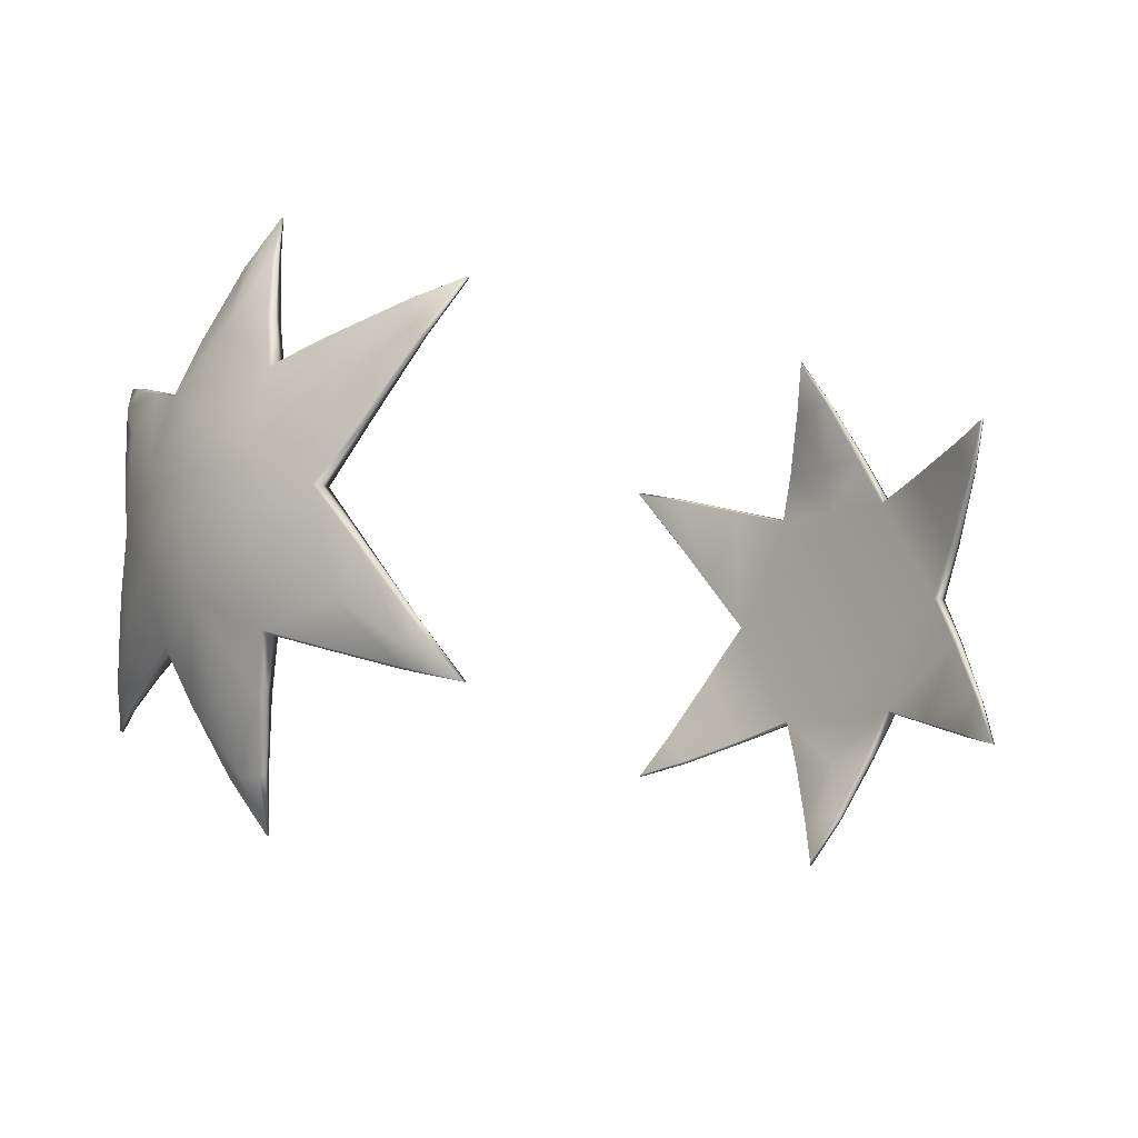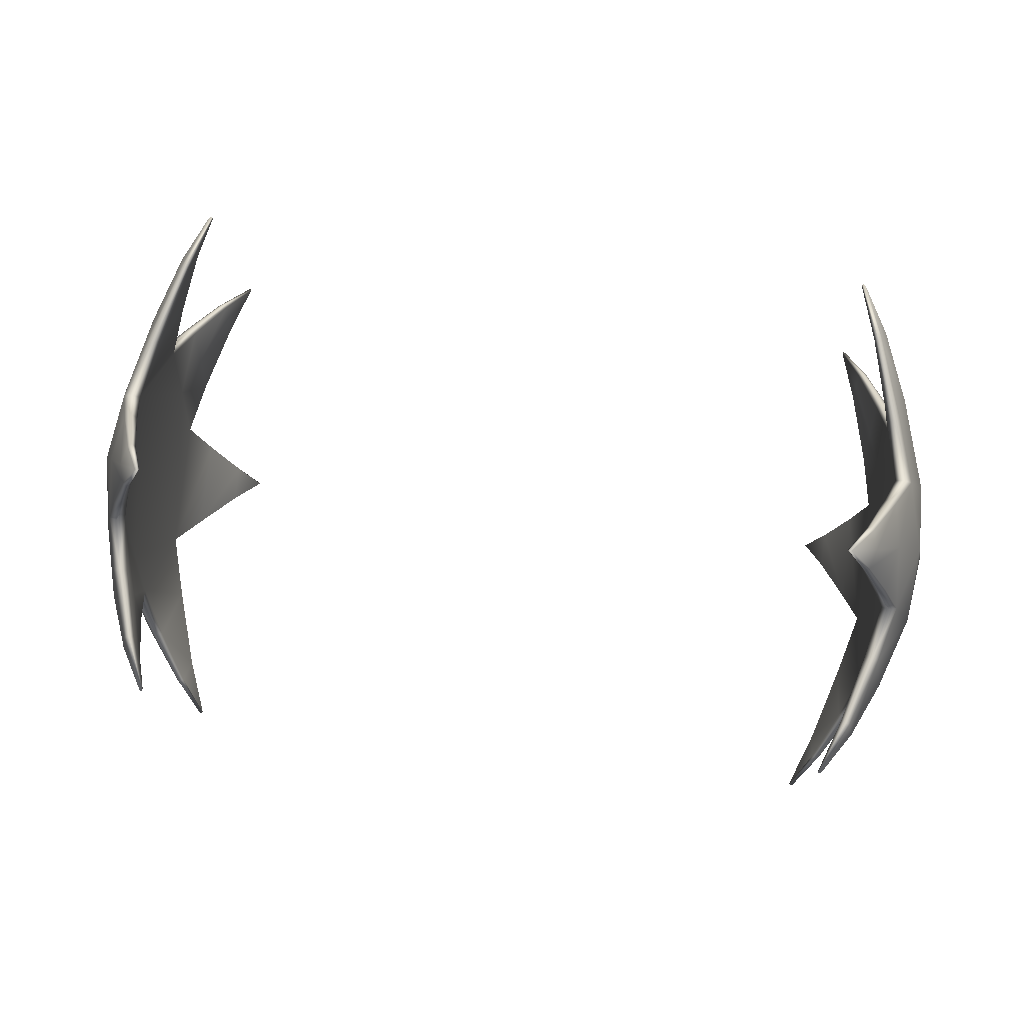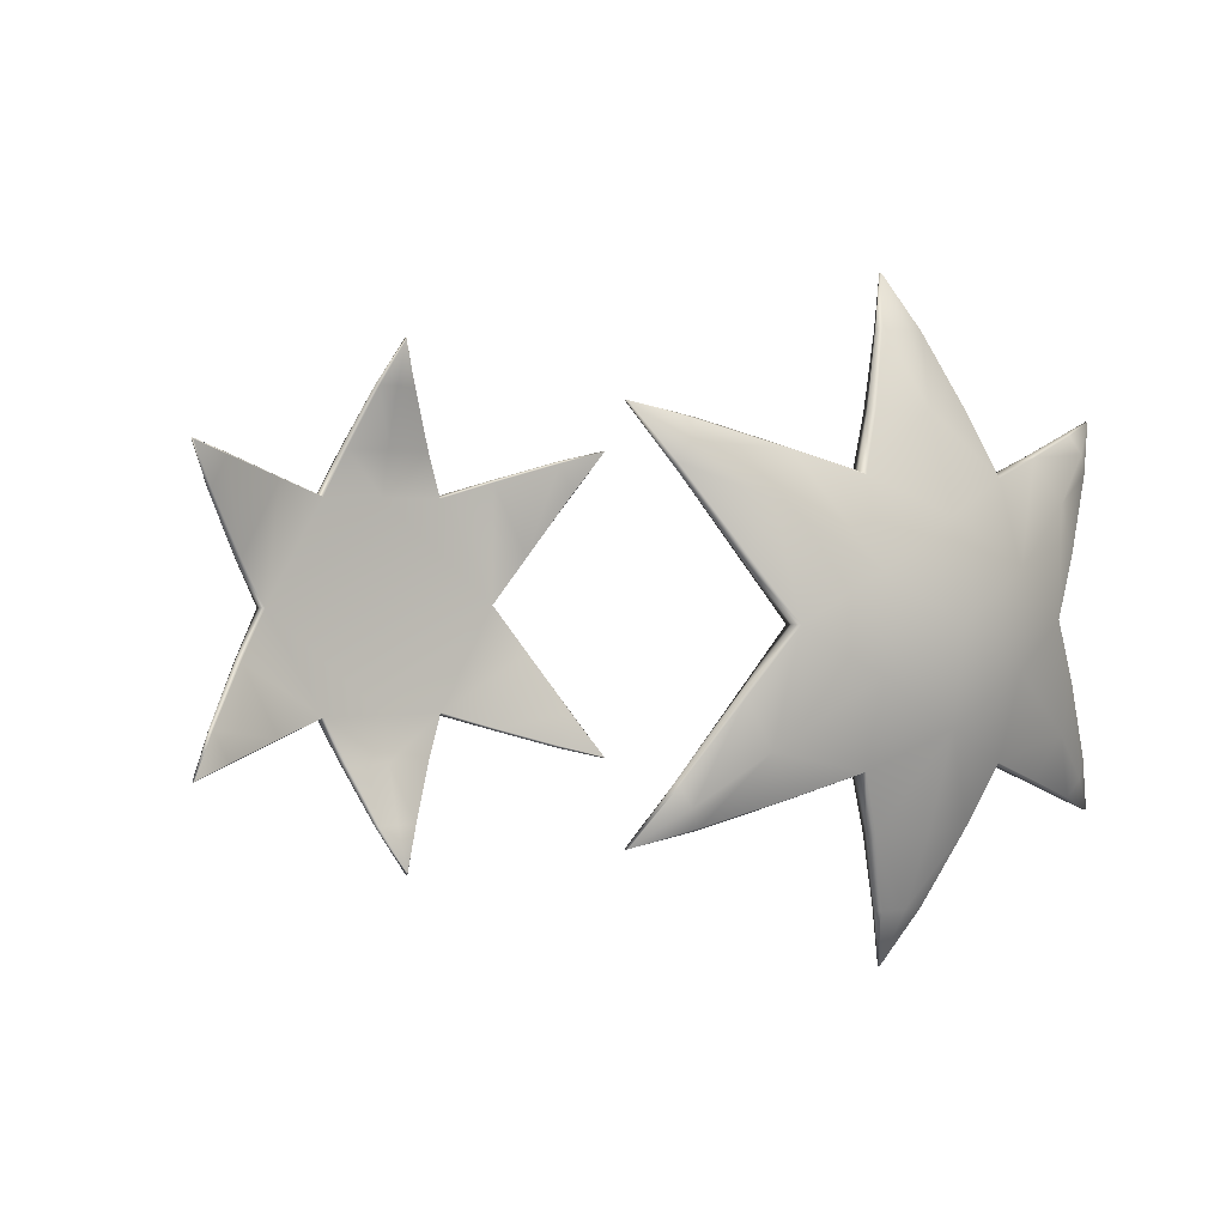
<metadata>
{"format":"obj","ext":"obj","renderer":"f3d","projection":"perspective","resolution":1024,"background":"white","views":[{"elev":-10.3,"azim":136.7,"up":"+Y"},{"elev":55.9,"azim":7.8,"up":"+Z"},{"elev":1.2,"azim":-126.8,"up":"+Y"}]}
</metadata>
<code>
g pm0806_00_EyeStarSkin_tx
v -0.216 1.45 0.1177
v -0.2319 1.461 0.07754
v -0.2183 1.449 0.1173
v -0.2051 1.441 0.147
v -0.2282 1.462 0.07791
v -0.2422 1.471 0.04303
v -0.2372 1.473 0.04223
v -0.2351 1.444 0.03099
v -0.2307 1.444 0.02923
v -0.2307 1.444 -9.572e-18
v -0.2227 1.406 0.01455
v -0.2199 1.406 0.01307
v -0.2093 1.378 -1.068e-16
v -0.2094 1.376 -1.084e-16
v -0.2227 1.406 -0.01455
v -0.2199 1.406 -2.648e-17
v -0.2199 1.406 -0.01307
v -0.2307 1.444 -0.02923
v -0.2372 1.473 -0.04223
v -0.2351 1.444 -0.03099
v -0.2422 1.471 -0.04303
v -0.2372 1.473 -3.051e-19
v -0.2282 1.462 -0.07791
v -0.2319 1.461 -0.07754
v -0.216 1.45 -0.1177
v -0.2183 1.449 -0.1173
v -0.2051 1.441 -0.147
v -0.2045 1.442 -0.1462
v -0.2161 1.47 -0.1282
v -0.2185 1.471 -0.1295
v -0.2288 1.509 -0.1029
v -0.233 1.511 -0.1038
v -0.2377 1.54 -0.08191
v -0.2429 1.54 -0.08315
v -0.2333 1.569 -0.1032
v -0.2377 1.54 -9.026e-19
v -0.2372 1.607 -1.451e-19
v -0.2377 1.54 0.08191
v -0.2288 1.509 0.1029
v -0.2161 1.47 0.1282
v -0.2045 1.442 0.1462
v -0.2185 1.471 0.1295
v -0.233 1.511 0.1038
v -0.2429 1.54 0.08315
v -0.2333 1.569 0.1032
v -0.2291 1.57 0.1023
v -0.2158 1.611 0.1288
v -0.2182 1.61 0.1301
v -0.2045 1.638 0.1462
v -0.2051 1.639 0.147
v -0.2157 1.63 0.1187
v -0.2179 1.632 0.1183
v -0.2286 1.618 0.07679
v -0.2323 1.619 0.07643
v -0.2372 1.607 0.04223
v -0.2422 1.609 0.04303
v -0.2352 1.636 0.03109
v -0.2308 1.636 0.02934
v -0.2196 1.675 0.01271
v -0.2224 1.676 0.0142
v -0.2308 1.636 -9.364e-18
v -0.2093 1.703 -3.021e-17
v -0.2094 1.704 -7.397e-17
v -0.2224 1.676 -0.0142
v -0.2196 1.675 -2.614e-17
v -0.2196 1.675 -0.01271
v -0.2352 1.636 -0.03109
v -0.2308 1.636 -0.02934
v -0.2372 1.607 -0.04223
v -0.2422 1.609 -0.04303
v -0.2323 1.619 -0.07643
v -0.2286 1.618 -0.07679
v -0.2179 1.632 -0.1183
v -0.2291 1.57 -0.1023
v -0.2157 1.63 -0.1187
v -0.2051 1.639 -0.147
v -0.2158 1.611 -0.1288
v -0.2182 1.61 -0.1301
v -0.2045 1.638 -0.1462
v -0.2471 1.473 0.04223
v -0.2422 1.471 0.04303
v -0.2351 1.444 0.03099
v -0.2319 1.461 0.07754
v -0.239 1.443 0.02892
v -0.2254 1.405 0.01282
v -0.2227 1.406 0.01455
v -0.2094 1.376 -1.084e-16
v -0.2109 1.376 -3.6e-17
v -0.2254 1.405 -0.01282
v -0.2227 1.406 -0.01455
v -0.2351 1.444 -0.03099
v -0.2282 1.405 -2.553e-17
v -0.239 1.443 -0.02892
v -0.2471 1.473 -0.04223
v -0.2422 1.471 -0.04303
v -0.2319 1.461 -0.07754
v -0.2436 1.442 -3.208e-17
v -0.2598 1.492 4.768e-09
v -0.2598 1.517 -0.04388
v -0.2598 1.517 0.04388
v -0.2356 1.462 -0.07797
v -0.2405 1.484 -0.09206
v -0.248 1.54 -0.08192
v -0.2598 1.564 -0.04388
v -0.2206 1.45 -0.1178
v -0.2183 1.449 -0.1173
v -0.2068 1.442 -0.1466
v -0.2051 1.441 -0.147
v -0.2237 1.46 -0.1235
v -0.2208 1.47 -0.1289
v -0.2185 1.471 -0.1295
v -0.2364 1.508 -0.1036
v -0.233 1.511 -0.1038
v -0.2429 1.54 -0.08315
v -0.2333 1.569 -0.1032
v -0.2368 1.571 -0.103
v -0.2182 1.61 -0.1301
v -0.2409 1.596 -0.09117
v -0.2204 1.612 -0.1294
v -0.2051 1.639 -0.147
v -0.2068 1.639 -0.1466
v -0.2179 1.632 -0.1183
v -0.2233 1.621 -0.1242
v -0.2202 1.631 -0.1187
v -0.2323 1.619 -0.07643
v -0.236 1.618 -0.07687
v -0.2422 1.609 -0.04303
v -0.2471 1.607 -0.04223
v -0.2352 1.636 -0.03109
v -0.2598 1.589 2.086e-09
v -0.2437 1.638 -1.959e-17
v -0.2391 1.637 -0.02902
v -0.2224 1.676 -0.0142
v -0.225 1.676 -0.01248
v -0.2109 1.704 -8.487e-17
v -0.2094 1.704 -7.397e-17
v -0.2224 1.676 0.0142
v -0.2278 1.676 -4.378e-17
v -0.225 1.676 0.01248
v -0.2391 1.637 0.02902
v -0.2352 1.636 0.03109
v -0.2471 1.607 0.04223
v -0.2422 1.609 0.04303
v -0.2598 1.564 0.04388
v -0.236 1.618 0.07687
v -0.2323 1.619 0.07643
v -0.2202 1.631 0.1187
v -0.2179 1.632 0.1183
v -0.2068 1.639 0.1466
v -0.2051 1.639 0.147
v -0.2233 1.621 0.1242
v -0.2204 1.612 0.1294
v -0.2182 1.61 0.1301
v -0.2409 1.596 0.09117
v -0.248 1.54 0.08192
v -0.2368 1.571 0.103
v -0.2333 1.569 0.1032
v -0.2429 1.54 0.08315
v -0.233 1.511 0.1038
v -0.2405 1.484 0.09206
v -0.2364 1.508 0.1036
v -0.2185 1.471 0.1295
v -0.2208 1.47 0.1289
v -0.2051 1.441 0.147
v -0.2237 1.46 0.1235
v -0.2068 1.442 0.1466
v -0.2183 1.449 0.1173
v -0.2206 1.45 0.1178
v -0.2356 1.462 0.07797
v 0.216 1.45 0.1177
v 0.2183 1.449 0.1173
v 0.2319 1.461 0.07754
v 0.2051 1.441 0.147
v 0.2282 1.462 0.07791
v 0.2422 1.471 0.04303
v 0.2372 1.473 0.04223
v 0.2351 1.444 0.03099
v 0.2307 1.444 0.02923
v 0.2307 1.444 -2.063e-17
v 0.2227 1.406 0.01455
v 0.2199 1.406 0.01307
v 0.2093 1.378 -1.814e-16
v 0.2094 1.376 -1.829e-16
v 0.2227 1.406 -0.01455
v 0.2199 1.406 -7.079e-17
v 0.2199 1.406 -0.01307
v 0.2307 1.444 -0.02923
v 0.2372 1.473 -0.04223
v 0.2351 1.444 -0.03099
v 0.2422 1.471 -0.04303
v 0.2372 1.473 -5.697e-19
v 0.2282 1.462 -0.07791
v 0.2319 1.461 -0.07754
v 0.216 1.45 -0.1177
v 0.2183 1.449 -0.1173
v 0.2051 1.441 -0.147
v 0.2045 1.442 -0.1462
v 0.2161 1.47 -0.1282
v 0.2185 1.471 -0.1295
v 0.2288 1.509 -0.1029
v 0.233 1.511 -0.1038
v 0.2377 1.54 -0.08191
v 0.2429 1.54 -0.08315
v 0.2333 1.569 -0.1032
v 0.2377 1.54 -9.026e-19
v 0.2372 1.607 -1.502e-19
v 0.2377 1.54 0.08191
v 0.2288 1.509 0.1029
v 0.2161 1.47 0.1282
v 0.2045 1.442 0.1462
v 0.2185 1.471 0.1295
v 0.233 1.511 0.1038
v 0.2429 1.54 0.08315
v 0.2333 1.569 0.1032
v 0.2291 1.57 0.1023
v 0.2158 1.611 0.1288
v 0.2182 1.61 0.1301
v 0.2045 1.638 0.1462
v 0.2051 1.639 0.147
v 0.2157 1.63 0.1187
v 0.2179 1.632 0.1183
v 0.2286 1.618 0.07679
v 0.2323 1.619 0.07643
v 0.2372 1.607 0.04223
v 0.2422 1.609 0.04303
v 0.2352 1.636 0.03109
v 0.2308 1.636 0.02934
v 0.2196 1.675 0.01271
v 0.2224 1.676 0.0142
v 0.2308 1.636 -9.38e-18
v 0.2093 1.703 -3.065e-17
v 0.2094 1.704 -7.43e-17
v 0.2224 1.676 -0.0142
v 0.2196 1.675 -2.613e-17
v 0.2196 1.675 -0.01271
v 0.2352 1.636 -0.03109
v 0.2308 1.636 -0.02934
v 0.2372 1.607 -0.04223
v 0.2422 1.609 -0.04303
v 0.2323 1.619 -0.07643
v 0.2286 1.618 -0.07679
v 0.2179 1.632 -0.1183
v 0.2291 1.57 -0.1023
v 0.2157 1.63 -0.1187
v 0.2051 1.639 -0.147
v 0.2158 1.611 -0.1288
v 0.2182 1.61 -0.1301
v 0.2045 1.638 -0.1462
v 0.2471 1.473 0.04223
v 0.2351 1.444 0.03099
v 0.2422 1.471 0.04303
v 0.2319 1.461 0.07754
v 0.239 1.443 0.02892
v 0.2254 1.405 0.01282
v 0.2227 1.406 0.01455
v 0.2094 1.376 -1.829e-16
v 0.2109 1.376 -1.083e-16
v 0.2254 1.405 -0.01282
v 0.2227 1.406 -0.01455
v 0.2351 1.444 -0.03099
v 0.2282 1.405 -6.008e-17
v 0.239 1.443 -0.02892
v 0.2471 1.473 -0.04223
v 0.2422 1.471 -0.04303
v 0.2319 1.461 -0.07754
v 0.2436 1.442 -3.771e-17
v 0.2598 1.492 4.768e-09
v 0.2598 1.517 -0.04388
v 0.2598 1.517 0.04388
v 0.2356 1.462 -0.07797
v 0.2405 1.484 -0.09206
v 0.248 1.54 -0.08192
v 0.2598 1.564 -0.04388
v 0.2206 1.45 -0.1178
v 0.2183 1.449 -0.1173
v 0.2068 1.442 -0.1466
v 0.2051 1.441 -0.147
v 0.2237 1.46 -0.1235
v 0.2208 1.47 -0.1289
v 0.2185 1.471 -0.1295
v 0.2364 1.508 -0.1036
v 0.233 1.511 -0.1038
v 0.2429 1.54 -0.08315
v 0.2333 1.569 -0.1032
v 0.2368 1.571 -0.103
v 0.2182 1.61 -0.1301
v 0.2409 1.596 -0.09117
v 0.2204 1.612 -0.1294
v 0.2051 1.639 -0.147
v 0.2068 1.639 -0.1466
v 0.2179 1.632 -0.1183
v 0.2233 1.621 -0.1242
v 0.2202 1.631 -0.1187
v 0.2323 1.619 -0.07643
v 0.236 1.618 -0.07687
v 0.2422 1.609 -0.04303
v 0.2471 1.607 -0.04223
v 0.2352 1.636 -0.03109
v 0.2598 1.589 2.086e-09
v 0.2437 1.638 -1.874e-17
v 0.2391 1.637 -0.02902
v 0.2224 1.676 -0.0142
v 0.225 1.676 -0.01248
v 0.2109 1.704 -8.491e-17
v 0.2094 1.704 -7.43e-17
v 0.2224 1.676 0.0142
v 0.2278 1.676 -4.237e-17
v 0.225 1.676 0.01248
v 0.2391 1.637 0.02902
v 0.2352 1.636 0.03109
v 0.2471 1.607 0.04223
v 0.2422 1.609 0.04303
v 0.2598 1.564 0.04388
v 0.236 1.618 0.07687
v 0.2323 1.619 0.07643
v 0.2202 1.631 0.1187
v 0.2179 1.632 0.1183
v 0.2068 1.639 0.1466
v 0.2051 1.639 0.147
v 0.2233 1.621 0.1242
v 0.2204 1.612 0.1294
v 0.2182 1.61 0.1301
v 0.2409 1.596 0.09117
v 0.248 1.54 0.08192
v 0.2368 1.571 0.103
v 0.2333 1.569 0.1032
v 0.2429 1.54 0.08315
v 0.233 1.511 0.1038
v 0.2405 1.484 0.09206
v 0.2364 1.508 0.1036
v 0.2185 1.471 0.1295
v 0.2208 1.47 0.1289
v 0.2051 1.441 0.147
v 0.2237 1.46 0.1235
v 0.2068 1.442 0.1466
v 0.2183 1.449 0.1173
v 0.2206 1.45 0.1178
v 0.2356 1.462 0.07797
v -0.2598 1.564 0.04388
v -0.2666 1.54 7.477e-18
v -0.2598 1.589 2.086e-09
v -0.2598 1.517 0.04388
v -0.2598 1.564 -0.04388
v -0.2598 1.492 4.768e-09
v -0.2598 1.517 -0.04388
v 0.2598 1.564 0.04388
v 0.2598 1.589 2.086e-09
v 0.2666 1.54 7.477e-18
v 0.2598 1.517 0.04388
v 0.2598 1.564 -0.04388
v 0.2598 1.492 4.768e-09
v 0.2598 1.517 -0.04388
g pm0806_00_EyeStarSkin_tx_0
f 3 2 1
f 3 1 4
f 2 5 1
f 2 6 5
f 6 7 5
f 6 8 7
f 8 9 7
f 7 9 10
f 8 11 9
f 11 12 9
f 10 9 12
f 12 11 13
f 11 14 13
f 14 15 13
f 16 12 13
f 16 10 12
f 17 16 13
f 15 17 13
f 10 16 17
f 17 15 18
f 18 10 17
f 18 19 10
f 15 20 18
f 18 20 19
f 20 21 19
f 22 7 10
f 19 22 10
f 19 21 23
f 21 24 23
f 23 24 25
f 24 26 25
f 25 26 27
f 28 25 27
f 28 27 29
f 25 28 29
f 25 29 23
f 27 30 29
f 29 31 23
f 29 30 31
f 23 31 19
f 30 32 31
f 31 33 19
f 31 32 33
f 22 19 33
f 32 34 33
f 34 35 33
f 36 22 33
f 37 36 33
f 22 36 38
f 36 37 38
f 7 22 38
f 38 39 7
f 39 5 7
f 39 40 5
f 40 1 5
f 41 1 40
f 1 41 4
f 4 41 40
f 42 4 40
f 42 40 39
f 43 42 39
f 43 39 38
f 44 43 38
f 45 44 38
f 46 45 38
f 46 47 45
f 47 48 45
f 48 47 49
f 50 48 49
f 51 49 47
f 49 51 50
f 51 47 46
f 51 52 50
f 53 51 46
f 52 51 53
f 53 46 38
f 54 52 53
f 55 53 38
f 54 53 55
f 56 54 55
f 37 55 38
f 57 56 55
f 58 57 55
f 55 37 58
f 58 59 57
f 59 60 57
f 37 61 58
f 59 58 61
f 60 59 62
f 63 60 62
f 64 63 62
f 59 65 62
f 65 59 61
f 66 64 62
f 65 66 62
f 66 65 61
f 64 66 67
f 68 66 61
f 61 37 68
f 66 68 67
f 37 69 68
f 67 68 69
f 70 67 69
f 71 70 69
f 69 37 33
f 72 71 69
f 72 69 33
f 73 71 72
f 74 72 33
f 35 74 33
f 75 73 72
f 75 72 74
f 73 75 76
f 77 74 35
f 77 75 74
f 78 77 35
f 78 76 79
f 75 79 76
f 77 78 79
f 79 75 77
f 82 81 80
f 81 83 80
f 84 82 80
f 84 85 82
f 85 86 82
f 86 85 87
f 85 88 87
f 88 89 87
f 89 90 87
f 90 89 91
f 85 92 88
f 92 89 88
f 92 85 84
f 89 93 91
f 89 92 93
f 91 93 94
f 95 91 94
f 96 95 94
f 97 92 84
f 92 97 93
f 97 84 98
f 93 97 98
f 94 93 98
f 84 80 98
f 98 99 94
f 100 98 80
f 101 96 94
f 94 99 102
f 101 94 102
f 102 99 103
f 99 104 103
f 96 101 105
f 101 102 105
f 106 96 105
f 106 105 107
f 108 106 107
f 102 109 105
f 107 105 109
f 107 110 108
f 109 110 107
f 110 111 108
f 109 102 112
f 110 109 112
f 111 110 112
f 112 102 103
f 113 111 112
f 113 112 103
f 114 113 103
f 115 114 103
f 116 115 103
f 117 115 116
f 118 116 103
f 104 118 103
f 119 117 116
f 119 116 118
f 117 119 120
f 119 121 120
f 122 120 121
f 123 119 118
f 119 123 121
f 124 122 121
f 123 124 121
f 122 124 125
f 123 118 126
f 124 123 126
f 124 126 125
f 126 118 104
f 127 125 126
f 128 126 104
f 128 127 126
f 129 127 128
f 104 130 128
f 128 130 131
f 132 129 128
f 132 128 131
f 133 129 132
f 134 133 132
f 134 132 131
f 133 134 135
f 136 133 135
f 137 136 135
f 134 138 135
f 138 134 131
f 138 139 135
f 139 137 135
f 139 138 131
f 137 139 140
f 140 139 131
f 141 137 140
f 130 142 131
f 142 140 131
f 141 140 142
f 143 141 142
f 130 144 142
f 143 142 145
f 145 142 144
f 146 143 145
f 145 147 146
f 147 148 146
f 148 147 149
f 150 148 149
f 151 147 145
f 147 151 149
f 149 152 150
f 151 152 149
f 152 153 150
f 154 151 145
f 154 145 144
f 152 151 154
f 154 144 155
f 144 100 155
f 153 152 156
f 156 152 154
f 156 154 155
f 157 153 156
f 157 156 155
f 158 157 155
f 159 158 155
f 100 160 155
f 100 80 160
f 161 159 155
f 160 161 155
f 162 159 161
f 163 162 161
f 162 163 164
f 165 163 161
f 160 165 161
f 163 166 164
f 163 165 166
f 167 164 166
f 168 166 165
f 168 167 166
f 165 160 168
f 83 167 168
f 80 169 160
f 160 169 168
f 169 83 168
f 83 169 80
f 172 171 170
f 170 171 173
f 174 172 170
f 175 172 174
f 176 175 174
f 177 175 176
f 178 177 176
f 178 176 179
f 180 177 178
f 181 180 178
f 178 179 181
f 180 181 182
f 183 180 182
f 184 183 182
f 181 185 182
f 179 185 181
f 185 186 182
f 186 184 182
f 185 179 186
f 184 186 187
f 179 187 186
f 188 187 179
f 189 184 187
f 189 187 188
f 190 189 188
f 176 191 179
f 191 188 179
f 190 188 192
f 193 190 192
f 193 192 194
f 195 193 194
f 195 194 196
f 194 197 196
f 196 197 198
f 197 194 198
f 198 194 192
f 199 196 198
f 200 198 192
f 199 198 200
f 200 192 188
f 201 199 200
f 202 200 188
f 201 200 202
f 188 191 202
f 203 201 202
f 204 203 202
f 191 205 202
f 205 206 202
f 205 191 207
f 206 205 207
f 191 176 207
f 208 207 176
f 174 208 176
f 209 208 174
f 170 209 174
f 170 210 209
f 210 170 173
f 210 173 209
f 173 211 209
f 209 211 208
f 211 212 208
f 208 212 207
f 212 213 207
f 213 214 207
f 214 215 207
f 216 215 214
f 217 216 214
f 216 217 218
f 217 219 218
f 218 220 216
f 220 218 219
f 216 220 215
f 221 220 219
f 220 222 215
f 220 221 222
f 215 222 207
f 221 223 222
f 222 224 207
f 222 223 224
f 223 225 224
f 224 206 207
f 225 226 224
f 226 227 224
f 206 224 227
f 228 227 226
f 229 228 226
f 230 206 227
f 227 228 230
f 228 229 231
f 229 232 231
f 232 233 231
f 234 228 231
f 228 234 230
f 233 235 231
f 235 234 231
f 234 235 230
f 235 233 236
f 235 237 230
f 206 230 237
f 237 235 236
f 238 206 237
f 237 236 238
f 236 239 238
f 239 240 238
f 206 238 202
f 240 241 238
f 238 241 202
f 240 242 241
f 241 243 202
f 243 204 202
f 242 244 241
f 241 244 243
f 244 242 245
f 243 246 204
f 244 246 243
f 246 247 204
f 245 247 248
f 248 244 245
f 247 246 248
f 244 248 246
f 251 250 249
f 252 251 249
f 250 253 249
f 254 253 250
f 255 254 250
f 254 255 256
f 257 254 256
f 258 257 256
f 259 258 256
f 258 259 260
f 261 254 257
f 258 261 257
f 254 261 253
f 262 258 260
f 261 258 262
f 262 260 263
f 260 264 263
f 264 265 263
f 261 266 253
f 266 261 262
f 253 266 267
f 266 262 267
f 262 263 267
f 249 253 267
f 268 267 263
f 267 269 249
f 265 270 263
f 268 263 271
f 263 270 271
f 268 271 272
f 273 268 272
f 270 265 274
f 271 270 274
f 265 275 274
f 274 275 276
f 275 277 276
f 278 271 274
f 274 276 278
f 279 276 277
f 279 278 276
f 280 279 277
f 271 278 281
f 278 279 281
f 279 280 281
f 271 281 272
f 280 282 281
f 281 282 272
f 282 283 272
f 283 284 272
f 284 285 272
f 284 286 285
f 285 287 272
f 287 273 272
f 286 288 285
f 285 288 287
f 288 286 289
f 290 288 289
f 289 291 290
f 288 292 287
f 292 288 290
f 291 293 290
f 293 292 290
f 293 291 294
f 287 292 295
f 292 293 295
f 295 293 294
f 287 295 273
f 294 296 295
f 295 297 273
f 296 297 295
f 296 298 297
f 299 273 297
f 299 297 300
f 298 301 297
f 297 301 300
f 298 302 301
f 302 303 301
f 301 303 300
f 303 302 304
f 302 305 304
f 305 306 304
f 307 303 304
f 303 307 300
f 308 307 304
f 306 308 304
f 307 308 300
f 308 306 309
f 308 309 300
f 306 310 309
f 311 299 300
f 309 311 300
f 309 310 311
f 310 312 311
f 313 299 311
f 311 312 314
f 311 314 313
f 312 315 314
f 316 314 315
f 317 316 315
f 316 317 318
f 317 319 318
f 316 320 314
f 320 316 318
f 321 318 319
f 321 320 318
f 322 321 319
f 320 323 314
f 314 323 313
f 320 321 323
f 313 323 324
f 269 313 324
f 321 322 325
f 321 325 323
f 323 325 324
f 322 326 325
f 325 326 324
f 326 327 324
f 327 328 324
f 329 269 324
f 249 269 329
f 328 330 324
f 330 329 324
f 328 331 330
f 331 332 330
f 332 331 333
f 332 334 330
f 334 329 330
f 335 332 333
f 334 332 335
f 333 336 335
f 335 337 334
f 336 337 335
f 329 334 337
f 336 252 337
f 338 249 329
f 338 329 337
f 252 338 337
f 338 252 249
g pm0806_00_EyeStarSkin_tx_1
f 341 340 339
f 342 339 340
f 340 341 343
f 344 342 340
f 343 345 340
f 345 344 340
f 348 347 346
f 346 349 348
f 347 348 350
f 349 351 348
f 352 350 348
f 351 352 348

</code>
